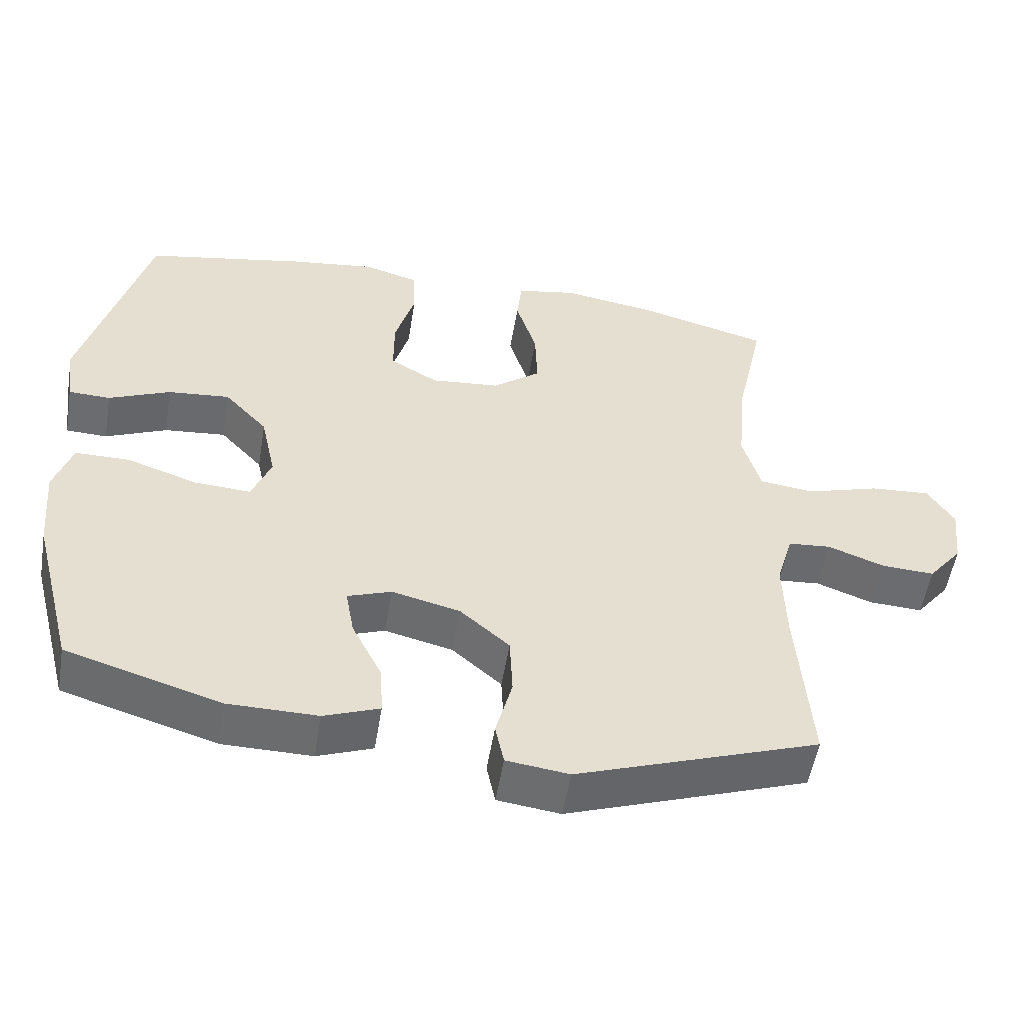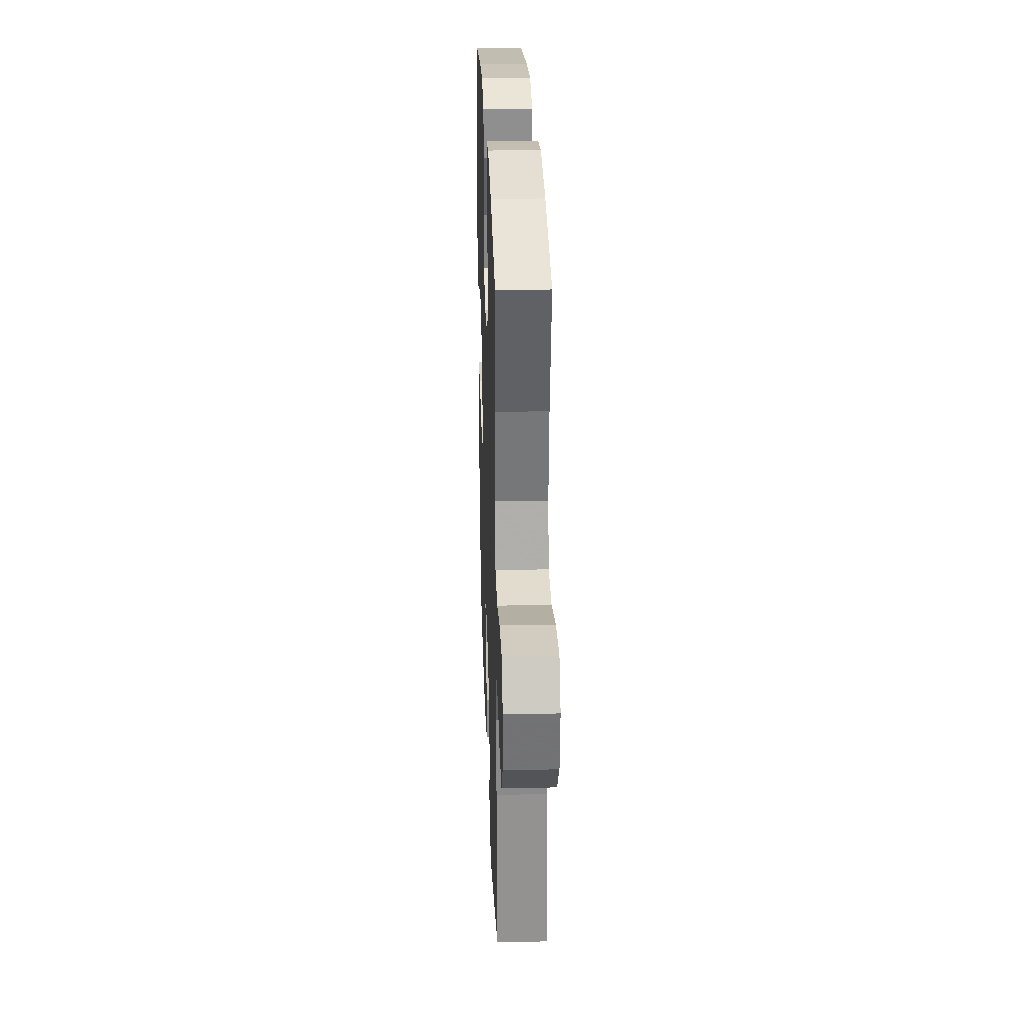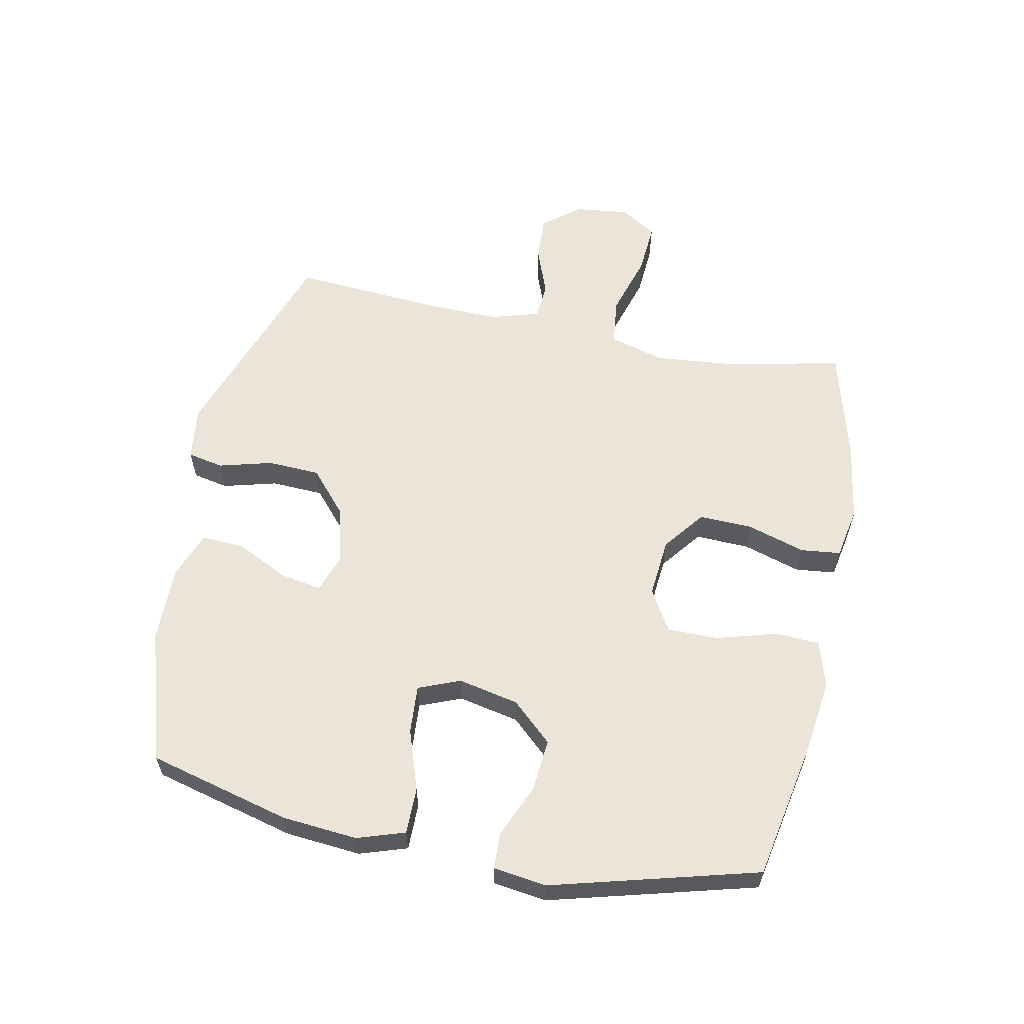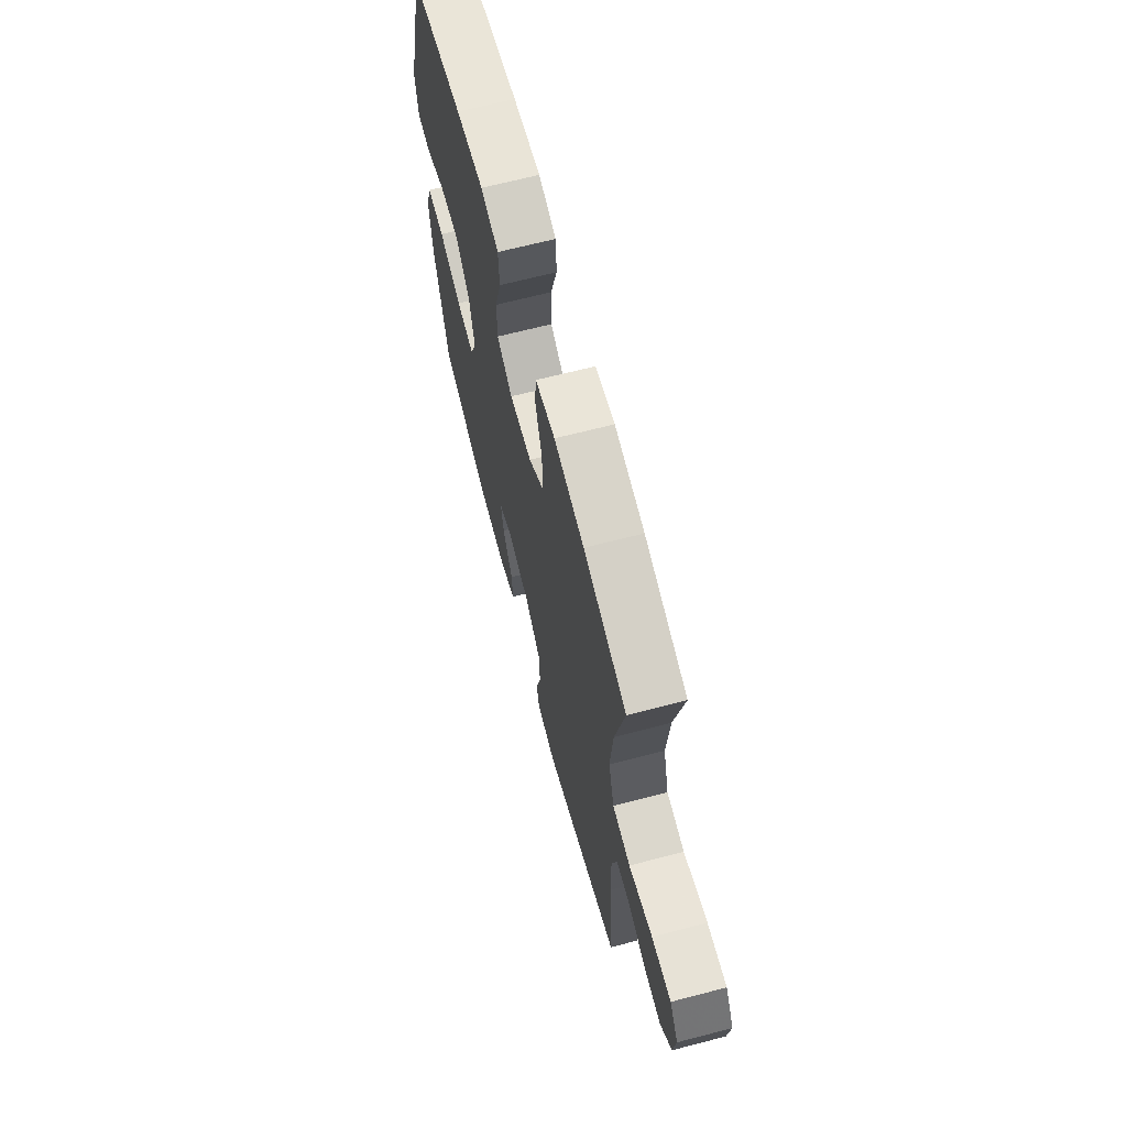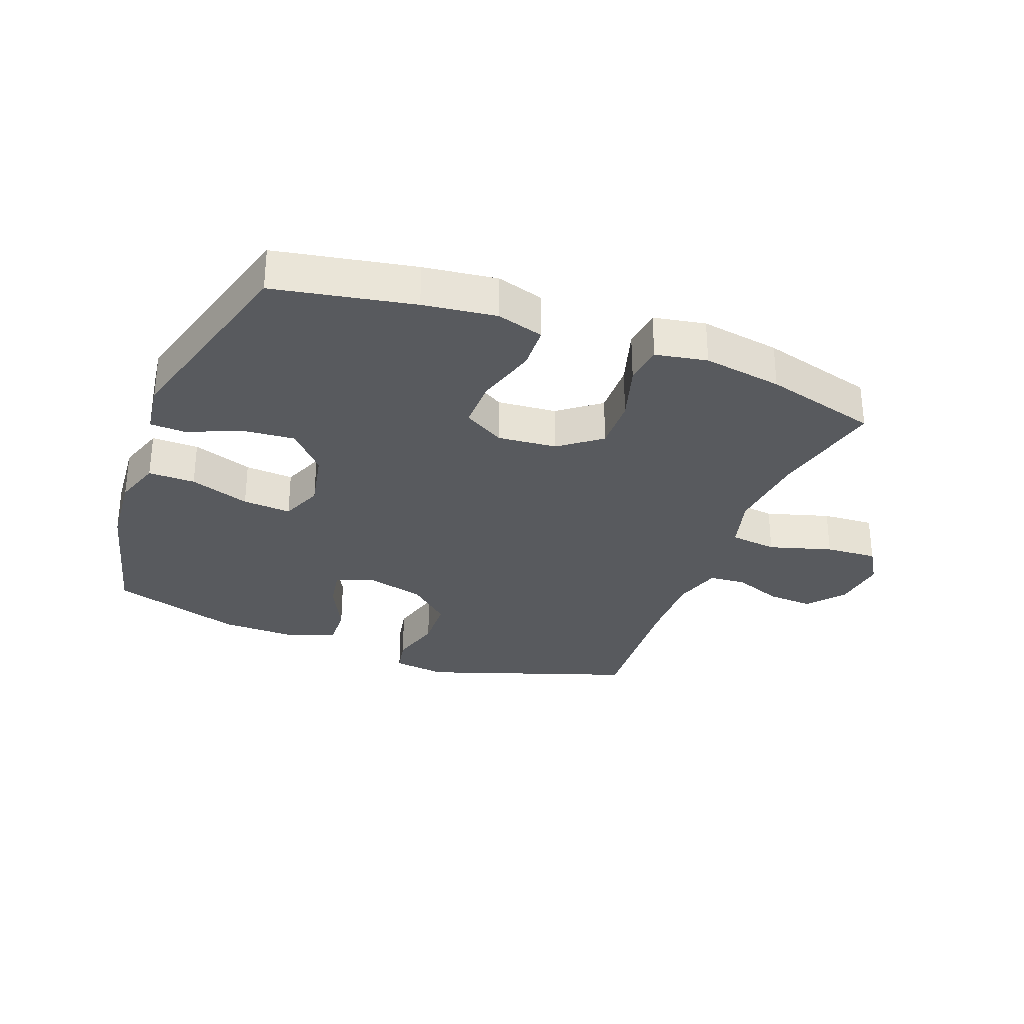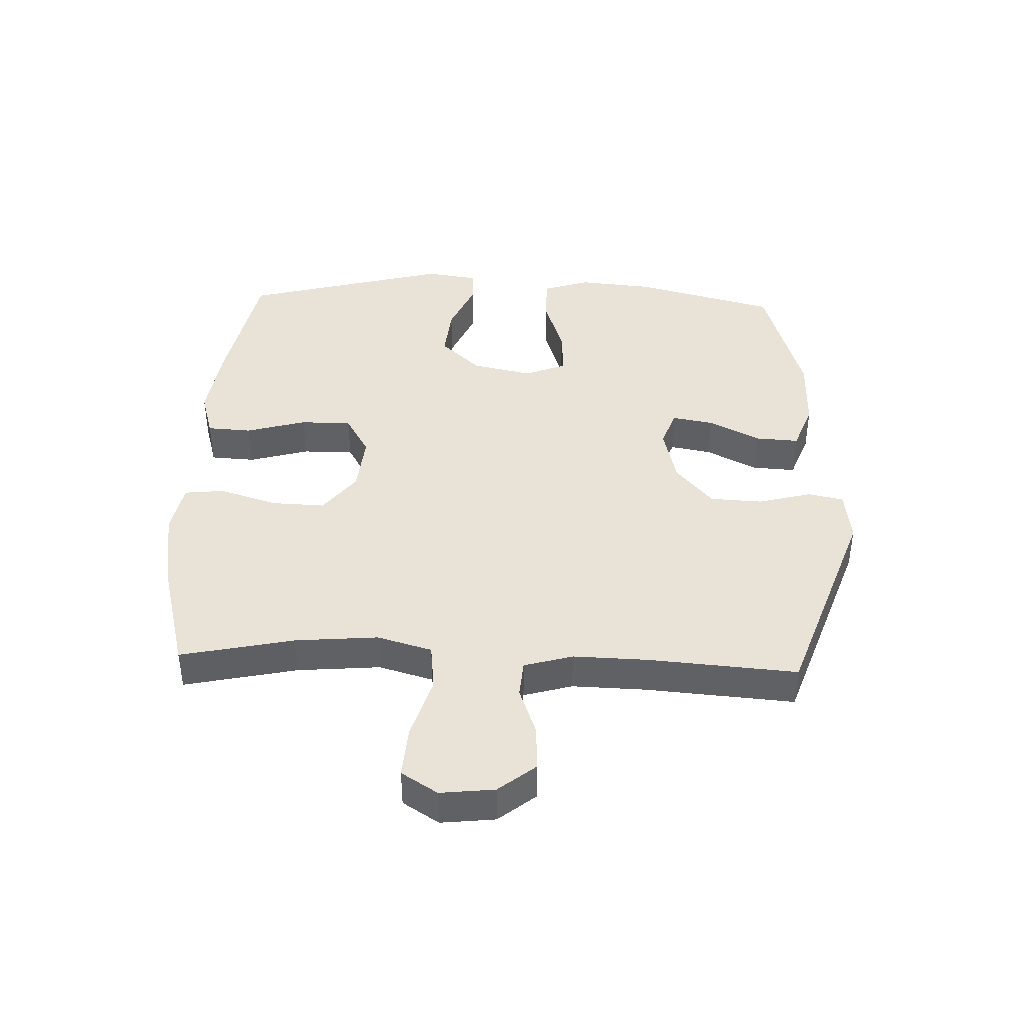
<metadata>
{"format":"obj","ext":"obj","renderer":"f3d","projection":"perspective","resolution":1024,"background":"white","views":[{"elev":-53.6,"azim":-9.4,"up":"+Z"},{"elev":28.0,"azim":88.0,"up":"+Z"},{"elev":59.5,"azim":-78.7,"up":"+Y"},{"elev":67.0,"azim":75.4,"up":"+Z"},{"elev":-30.5,"azim":-21.2,"up":"+Y"},{"elev":41.6,"azim":92.2,"up":"+Y"}]}
</metadata>
<code>
v -0.5 0.07 0.5
v -0.274 0.07 0.544
v -0.155 0.07 0.56
v -0.079 0.07 0.538
v -0.075 0.07 0.466
v -0.103 0.07 0.368
v -0.103 0.07 0.285
v -0.036 0.07 0.246
v 0.06 0.07 0.255
v 0.127 0.07 0.307
v 0.124 0.07 0.394
v 0.095 0.07 0.488
v 0.102 0.07 0.553
v 0.186 0.07 0.569
v 0.315 0.07 0.549
v 0.5 0.07 0.5
v 0.46 0.07 0.316
v 0.448 0.07 0.181
v 0.473 0.07 0.092
v 0.55 0.07 0.083
v 0.652 0.07 0.114
v 0.736 0.07 0.12
v 0.773 0.07 0.061
v 0.763 0.07 -0.027
v 0.715 0.07 -0.087
v 0.64 0.07 -0.083
v 0.562 0.07 -0.054
v 0.502 0.07 -0.059
v 0.479 0.07 -0.138
v 0.482 0.07 -0.259
v 0.5 0.07 -0.5
v 0.163 0.07 -0.618
v 0.076 0.07 -0.607
v 0.064 0.07 -0.549
v 0.087 0.07 -0.462
v 0.083 0.07 -0.377
v 0.014 0.07 -0.317
v -0.081 0.07 -0.294
v -0.142 0.07 -0.316
v -0.13 0.07 -0.383
v -0.088 0.07 -0.467
v -0.084 0.07 -0.537
v -0.161 0.07 -0.566
v -0.285 0.07 -0.565
v -0.5 0.07 -0.5
v -0.56 0.07 -0.269
v -0.571 0.07 -0.147
v -0.546 0.07 -0.07
v -0.47 0.07 -0.07
v -0.372 0.07 -0.103
v -0.293 0.07 -0.108
v -0.266 0.07 -0.04
v -0.287 0.07 0.058
v -0.347 0.07 0.123
v -0.433 0.07 0.115
v -0.519 0.07 0.078
v -0.577 0.07 0.08
v -0.589 0.07 0.166
v -0.5 0 0.5
v -0.274 0 0.544
v -0.155 0 0.56
v -0.079 0 0.538
v -0.075 0 0.466
v -0.103 0 0.368
v -0.103 0 0.285
v -0.036 0 0.246
v 0.06 0 0.255
v 0.127 0 0.307
v 0.124 0 0.394
v 0.095 0 0.488
v 0.102 0 0.553
v 0.186 0 0.569
v 0.315 0 0.549
v 0.5 0 0.5
v 0.46 0 0.316
v 0.448 0 0.181
v 0.473 0 0.092
v 0.55 0 0.083
v 0.652 0 0.114
v 0.736 0 0.12
v 0.773 0 0.061
v 0.763 0 -0.027
v 0.715 0 -0.087
v 0.64 0 -0.083
v 0.562 0 -0.054
v 0.502 0 -0.059
v 0.479 0 -0.138
v 0.482 0 -0.259
v 0.5 0 -0.5
v 0.163 0 -0.618
v 0.076 0 -0.607
v 0.064 0 -0.549
v 0.087 0 -0.462
v 0.083 0 -0.377
v 0.014 0 -0.317
v -0.081 0 -0.294
v -0.142 0 -0.316
v -0.13 0 -0.383
v -0.088 0 -0.467
v -0.084 0 -0.537
v -0.161 0 -0.566
v -0.285 0 -0.565
v -0.5 0 -0.5
v -0.56 0 -0.269
v -0.571 0 -0.147
v -0.546 0 -0.07
v -0.47 0 -0.07
v -0.372 0 -0.103
v -0.293 0 -0.108
v -0.266 0 -0.04
v -0.287 0 0.058
v -0.347 0 0.123
v -0.433 0 0.115
v -0.519 0 0.078
v -0.577 0 0.08
v -0.589 0 0.166
f 55 56 57 58
f 54 55 58 1
f 53 54 1 2
f 52 53 2 3
f 47 48 49 50
f 47 50 51
f 46 47 51
f 45 46 51
f 44 45 51
f 43 44 51 52
f 40 41 42 43
f 39 40 43 52
f 32 33 34 35
f 30 31 32 35
f 29 30 35 36
f 28 29 36 37
f 24 25 26 27
f 24 27 28
f 23 24 28
f 20 21 22 23
f 20 23 28
f 19 20 28 37
f 14 15 16 17
f 14 17 18
f 11 12 13 14
f 10 11 14 18
f 9 10 18 19
f 3 4 5 6
f 3 6 7
f 38 39 52 3
f 8 9 19 37
f 7 8 37 38
f 3 7 38
f 116 115 114 113
f 59 116 113 112
f 60 59 112 111
f 61 60 111 110
f 108 107 106 105
f 109 108 105
f 109 105 104
f 109 104 103
f 109 103 102
f 110 109 102 101
f 101 100 99 98
f 110 101 98 97
f 93 92 91 90
f 93 90 89 88
f 94 93 88 87
f 95 94 87 86
f 85 84 83 82
f 86 85 82
f 86 82 81
f 81 80 79 78
f 86 81 78
f 95 86 78 77
f 75 74 73 72
f 76 75 72
f 72 71 70 69
f 76 72 69 68
f 77 76 68 67
f 64 63 62 61
f 65 64 61
f 61 110 97 96
f 95 77 67 66
f 96 95 66 65
f 96 65 61
f 1 59 60 2
f 2 60 61 3
f 3 61 62 4
f 4 62 63 5
f 5 63 64 6
f 6 64 65 7
f 7 65 66 8
f 8 66 67 9
f 9 67 68 10
f 10 68 69 11
f 11 69 70 12
f 12 70 71 13
f 13 71 72 14
f 14 72 73 15
f 15 73 74 16
f 16 74 75 17
f 17 75 76 18
f 18 76 77 19
f 19 77 78 20
f 20 78 79 21
f 21 79 80 22
f 22 80 81 23
f 23 81 82 24
f 24 82 83 25
f 25 83 84 26
f 26 84 85 27
f 27 85 86 28
f 28 86 87 29
f 29 87 88 30
f 30 88 89 31
f 31 89 90 32
f 32 90 91 33
f 33 91 92 34
f 34 92 93 35
f 35 93 94 36
f 36 94 95 37
f 37 95 96 38
f 38 96 97 39
f 39 97 98 40
f 40 98 99 41
f 41 99 100 42
f 42 100 101 43
f 43 101 102 44
f 44 102 103 45
f 45 103 104 46
f 46 104 105 47
f 47 105 106 48
f 48 106 107 49
f 49 107 108 50
f 50 108 109 51
f 51 109 110 52
f 52 110 111 53
f 53 111 112 54
f 54 112 113 55
f 55 113 114 56
f 56 114 115 57
f 57 115 116 58
f 58 116 59 1

</code>
